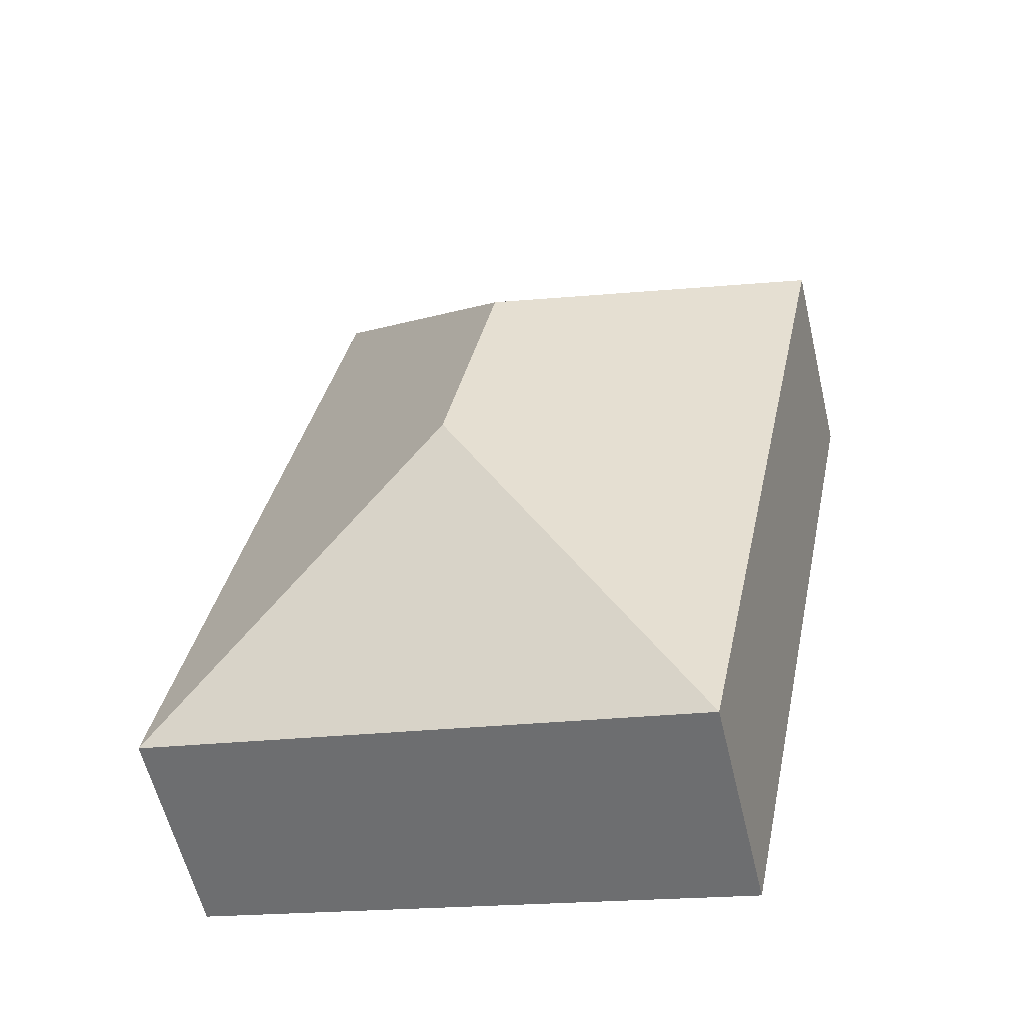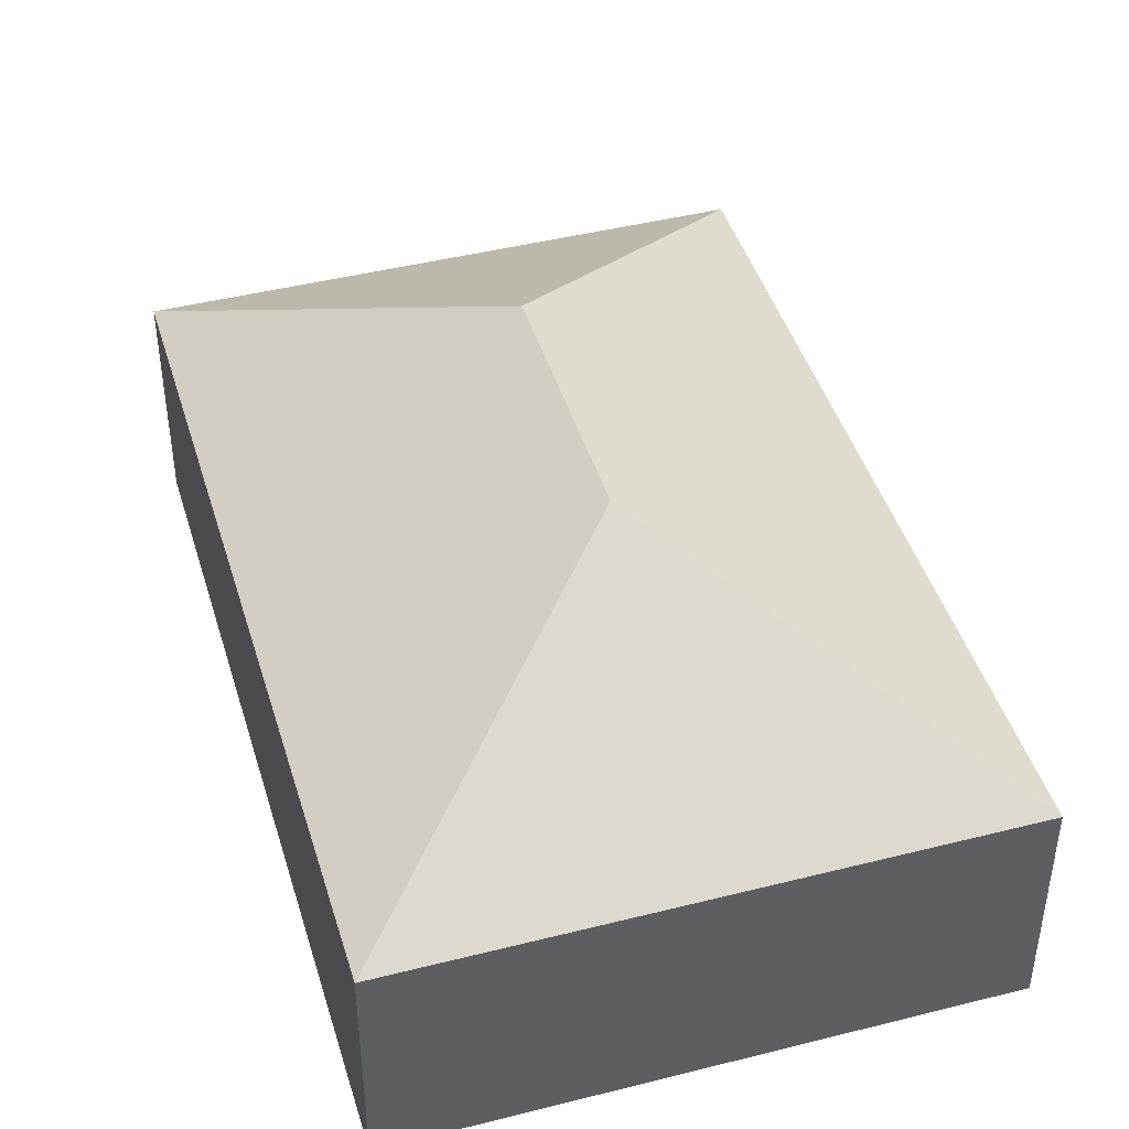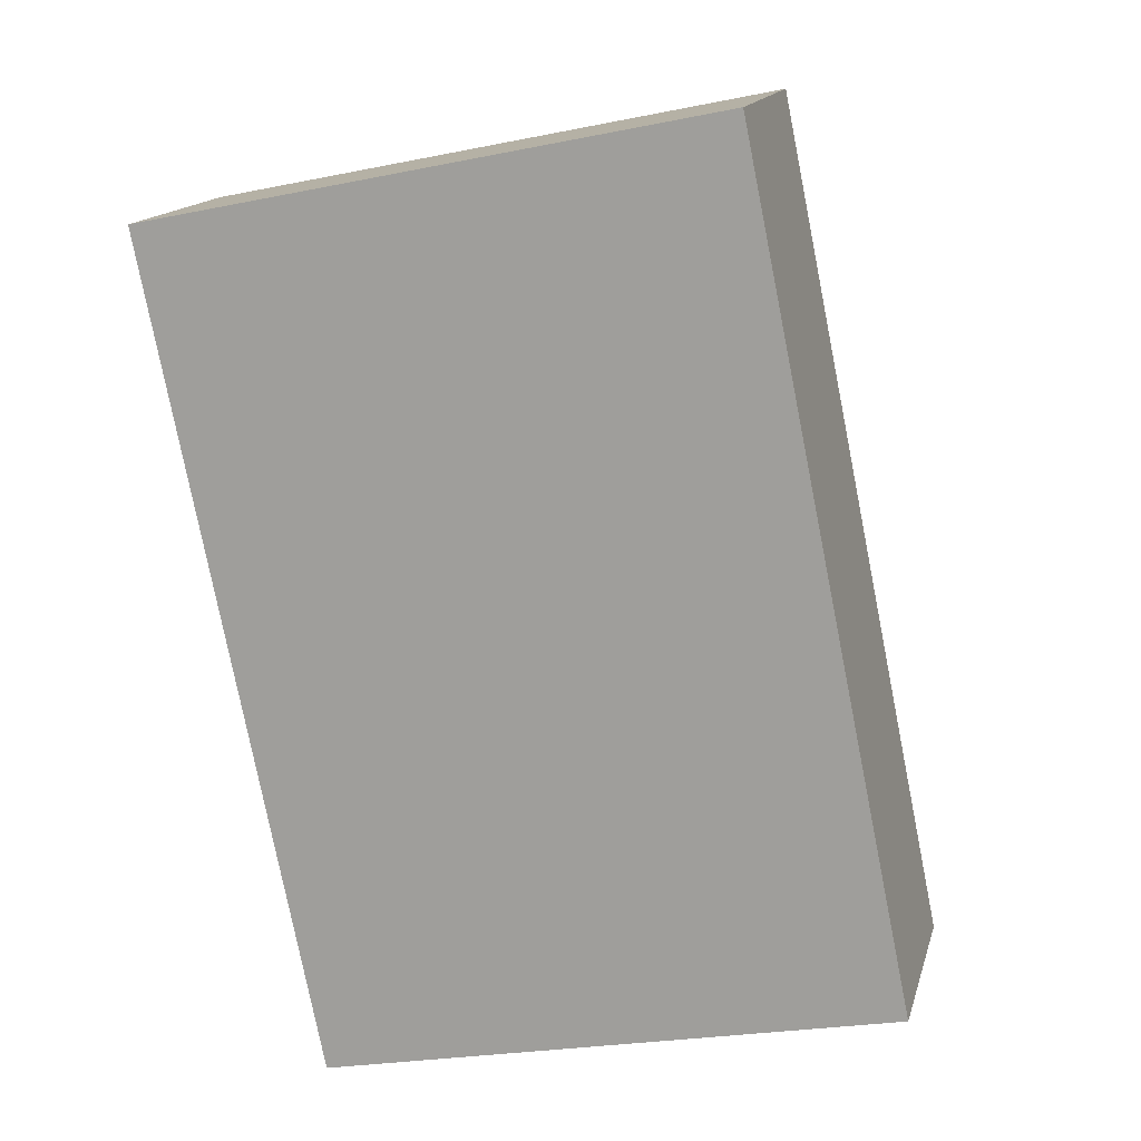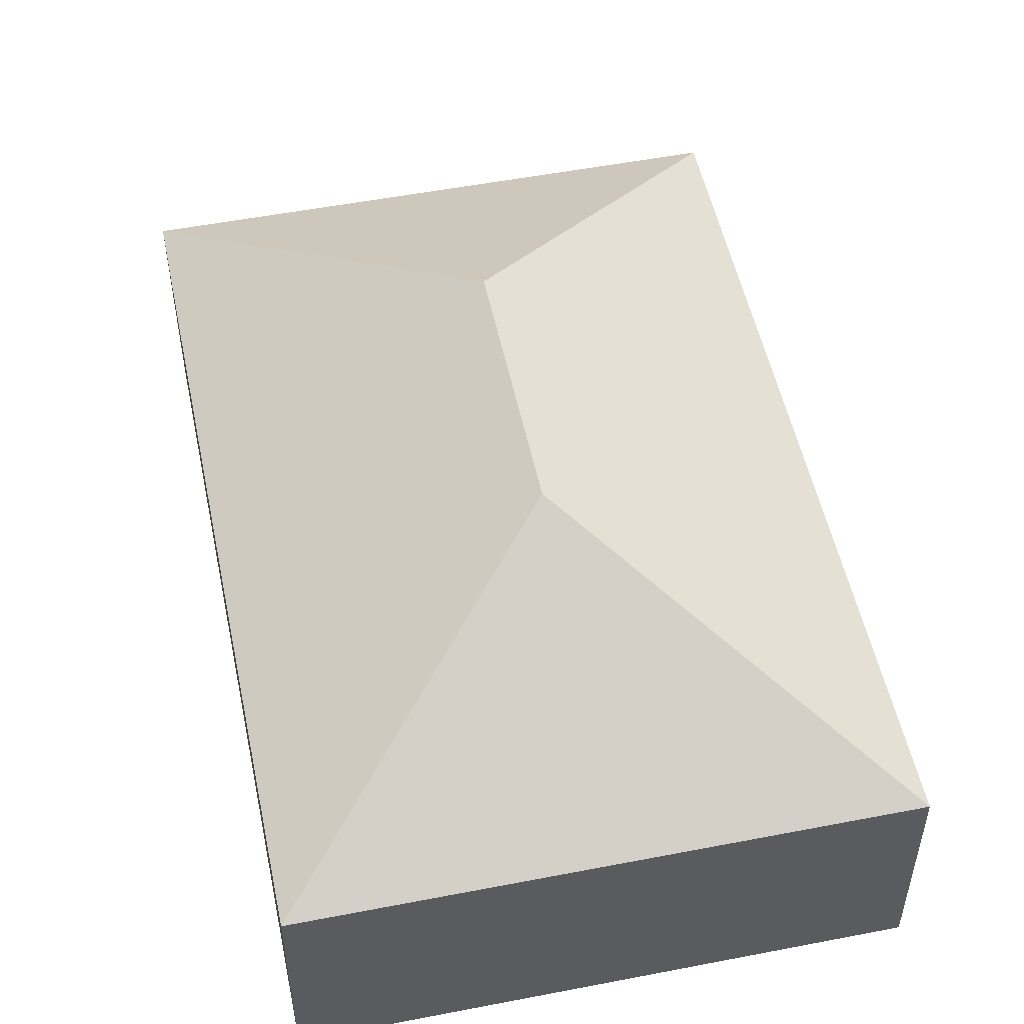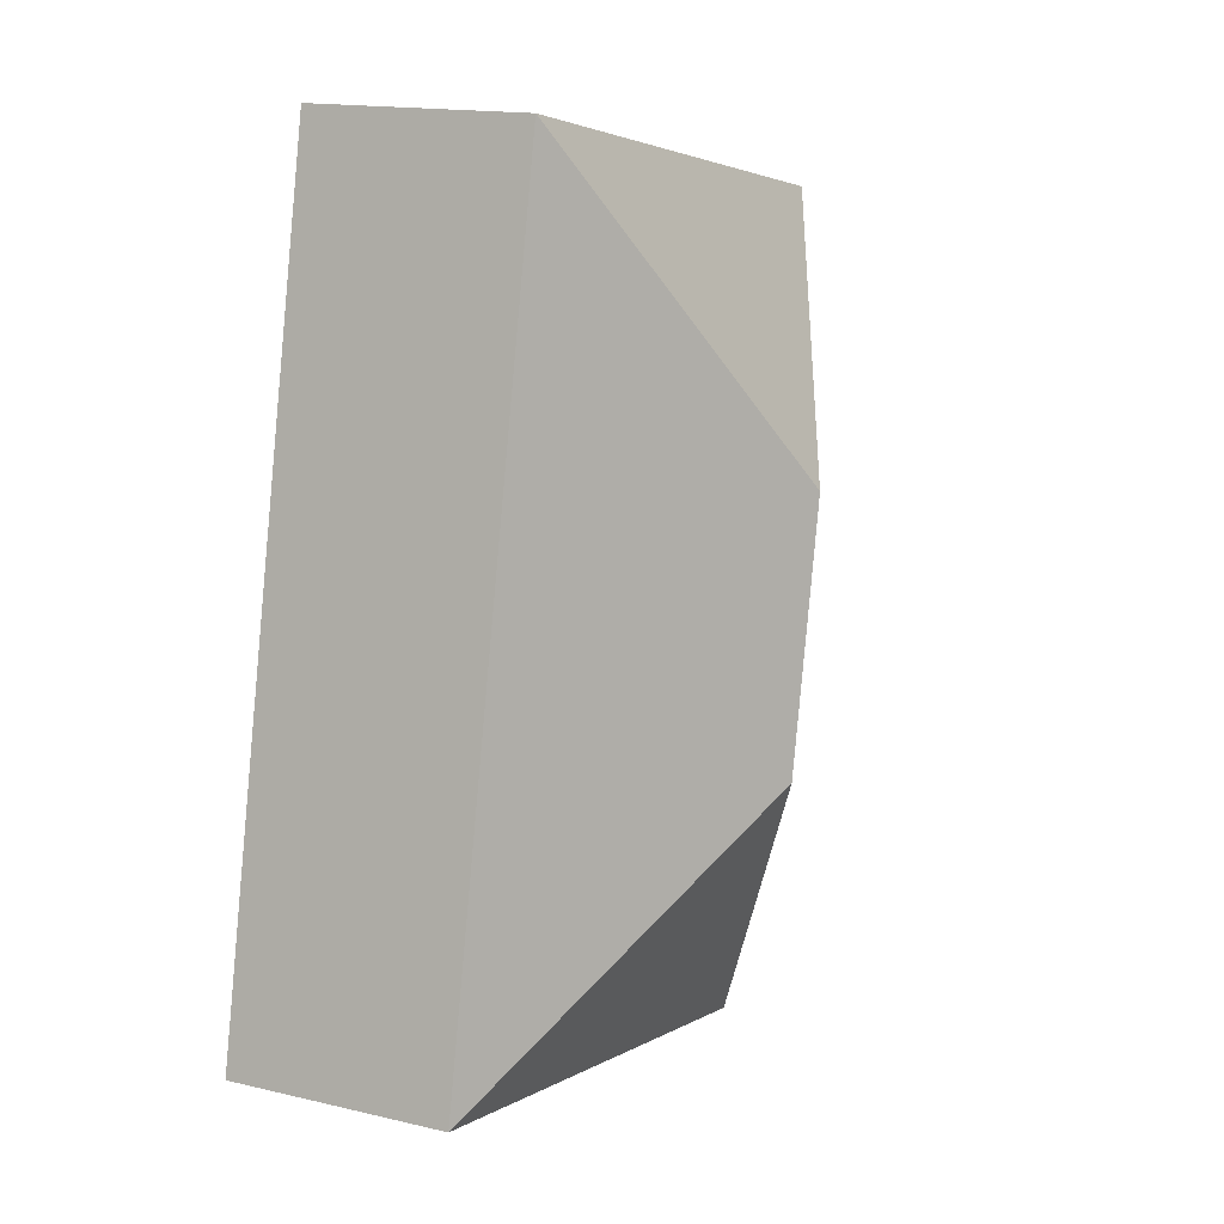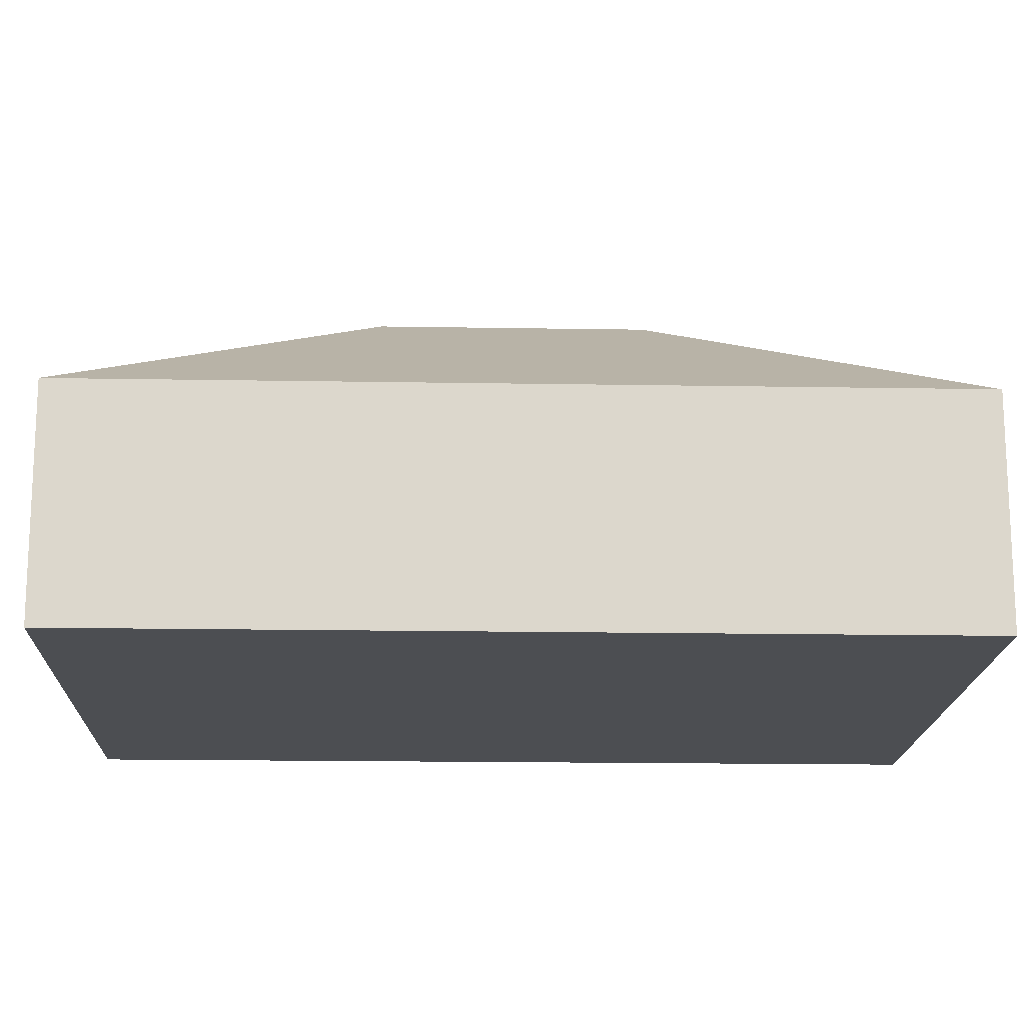
<metadata>
{"format":"obj","ext":"obj","renderer":"f3d","projection":"perspective","resolution":1024,"background":"white","views":[{"elev":-58.7,"azim":-166.7,"up":"+Z"},{"elev":44.0,"azim":-28.1,"up":"+Y"},{"elev":15.2,"azim":14.1,"up":"+Z"},{"elev":52.3,"azim":156.6,"up":"+Y"},{"elev":15.7,"azim":116.3,"up":"+Z"},{"elev":-16.7,"azim":76.4,"up":"+Y"}]}
</metadata>
<code>
v  2.598 2.929 -1.714
v  0 1.693 1.037e-16
v  4.312 1.693 0.885
v  1.285 1.693 -6.263
v  2.999 2.929 -3.665
v  5.597 1.693 -5.378
v  1.285 3.835e-16 -6.263
v  0 0 0
v  4.312 -5.419e-17 0.885
v  5.597 3.293e-16 -5.378
g defaultobject
f 1 2 3
f 1 4 2
f 4 1 5
f 5 3 6
f 3 5 1
f 5 6 4
f 7 2 4
f 2 7 8
f 8 3 2
f 3 8 9
f 9 6 3
f 6 9 10
f 10 4 6
f 4 10 7
f 10 8 7
f 8 10 9

</code>
